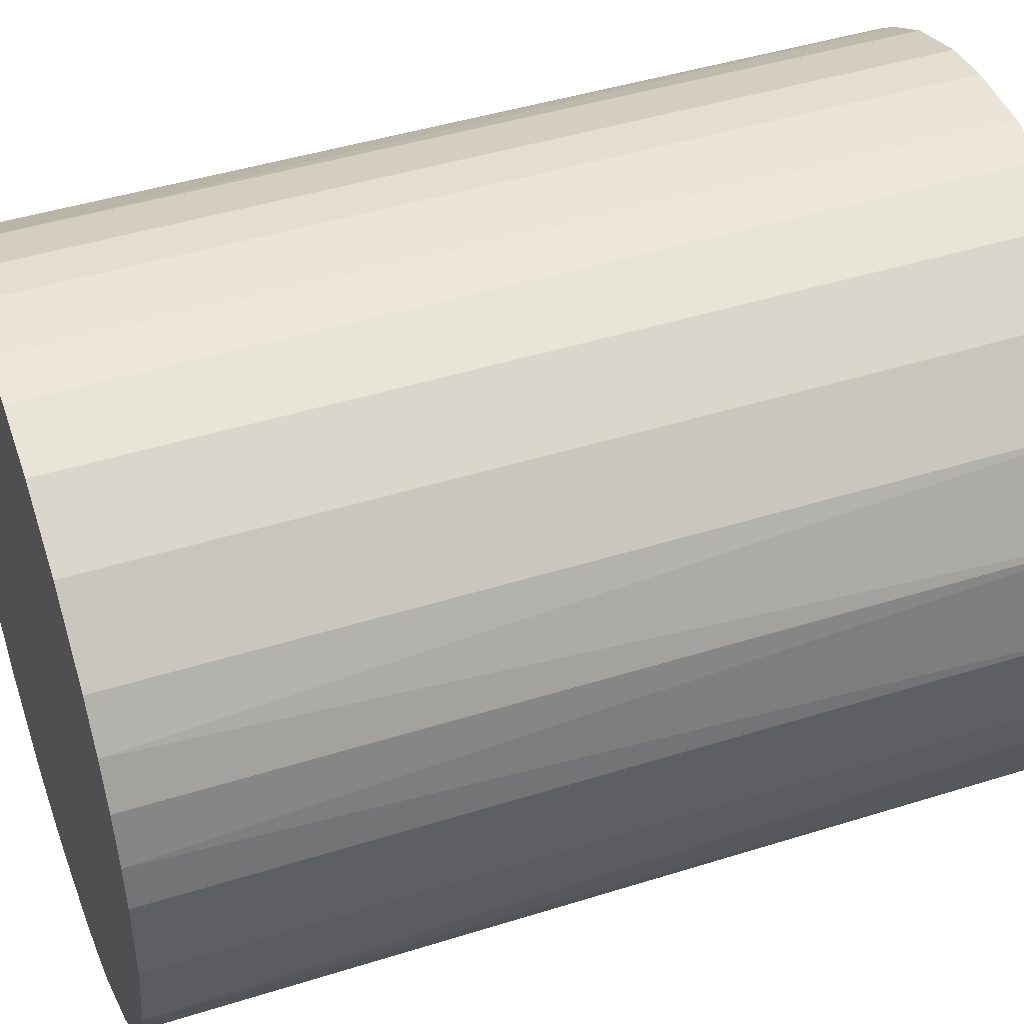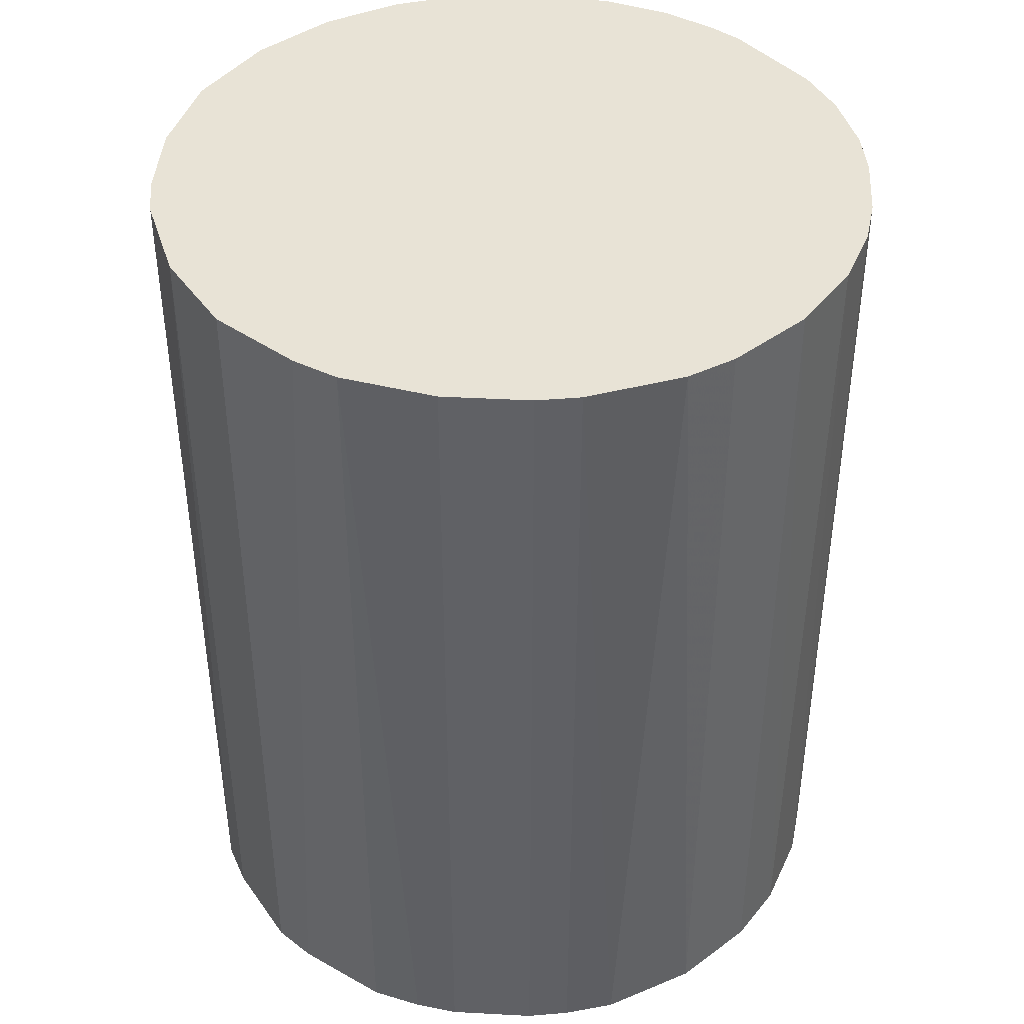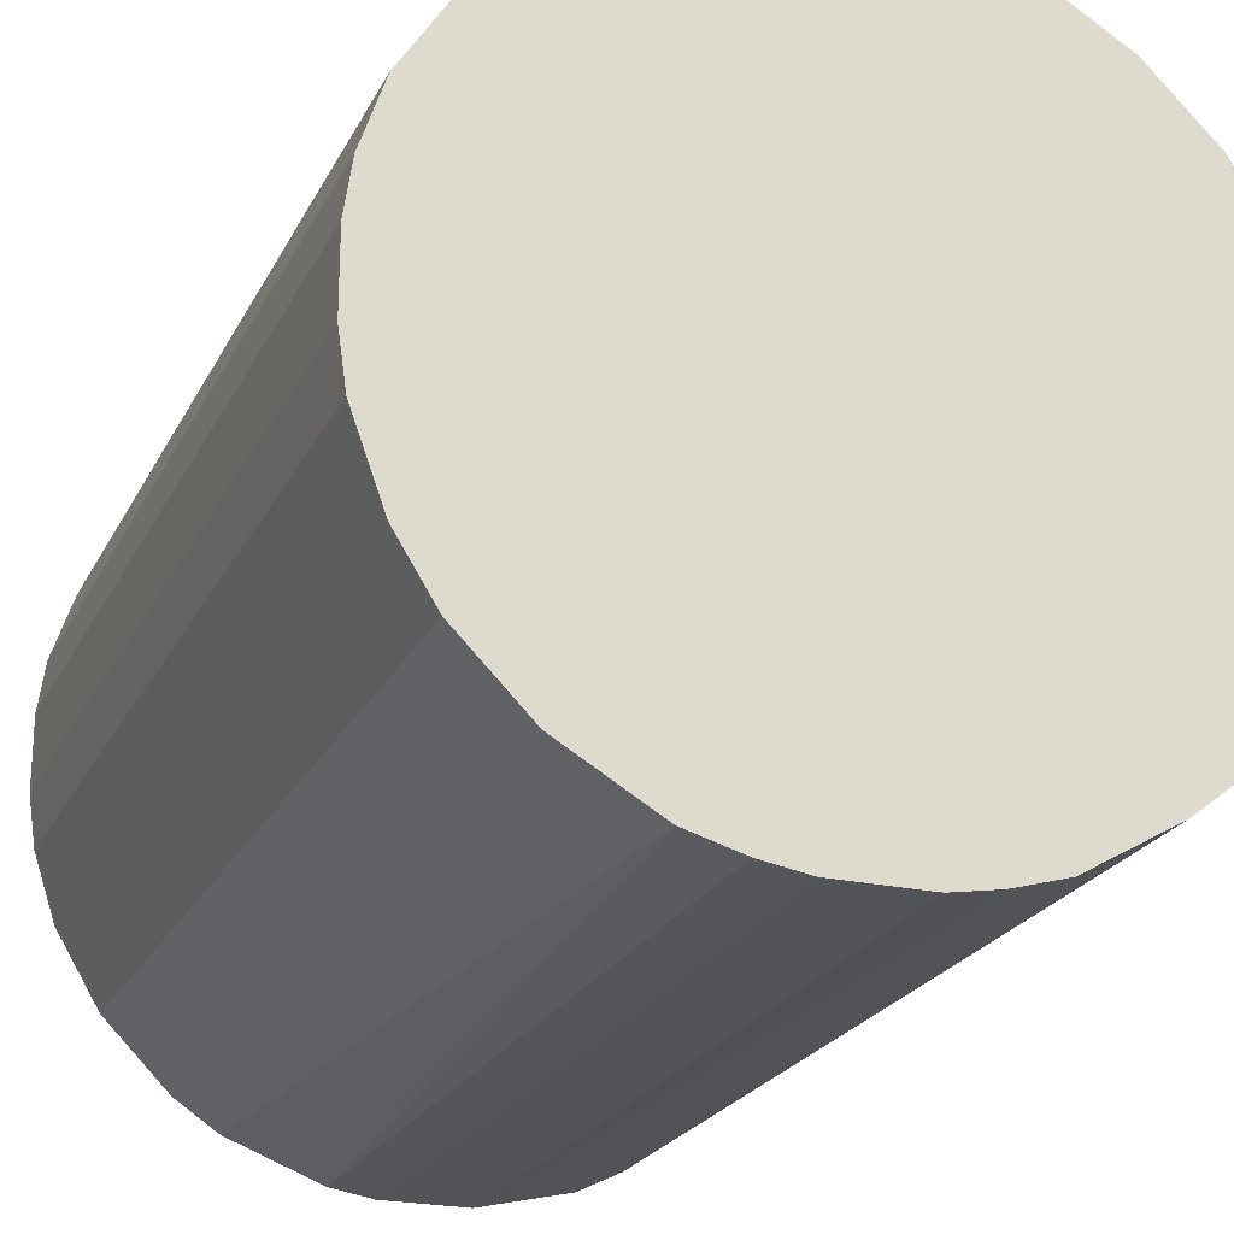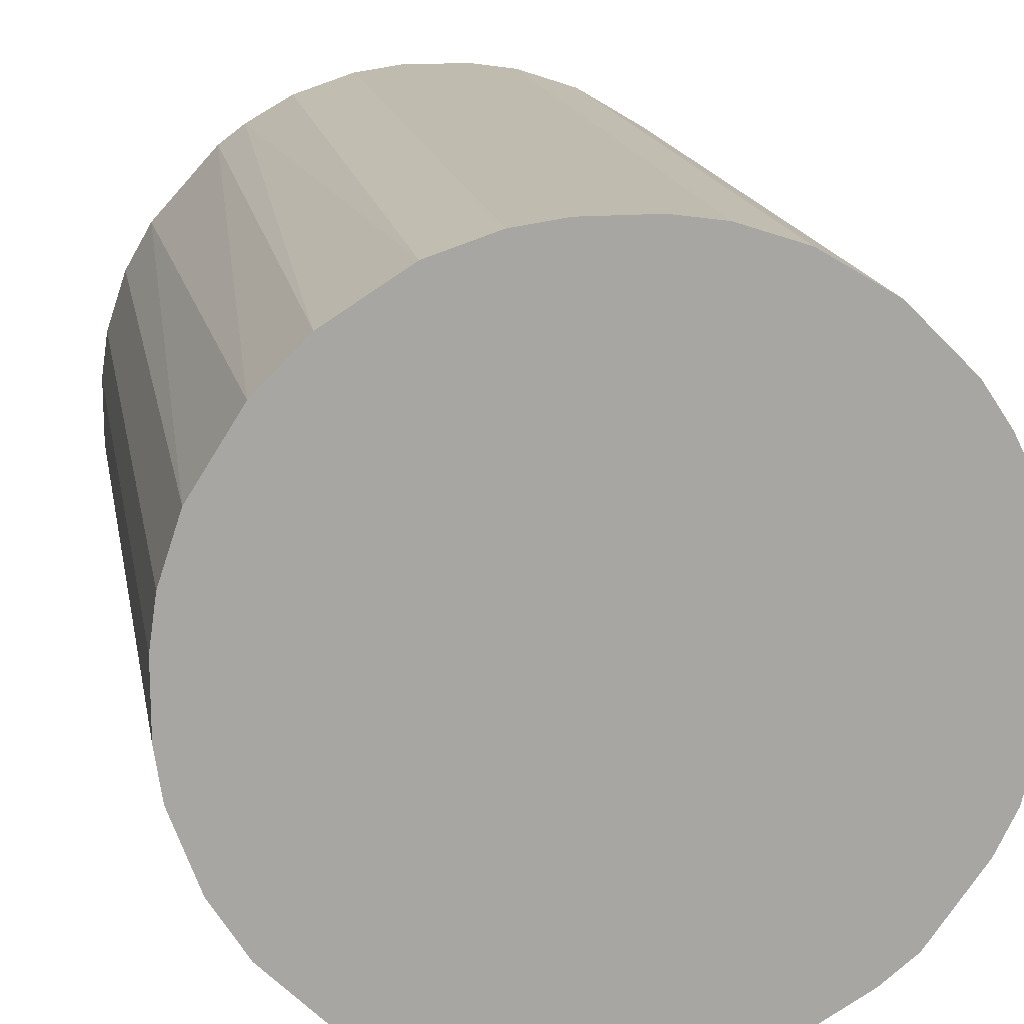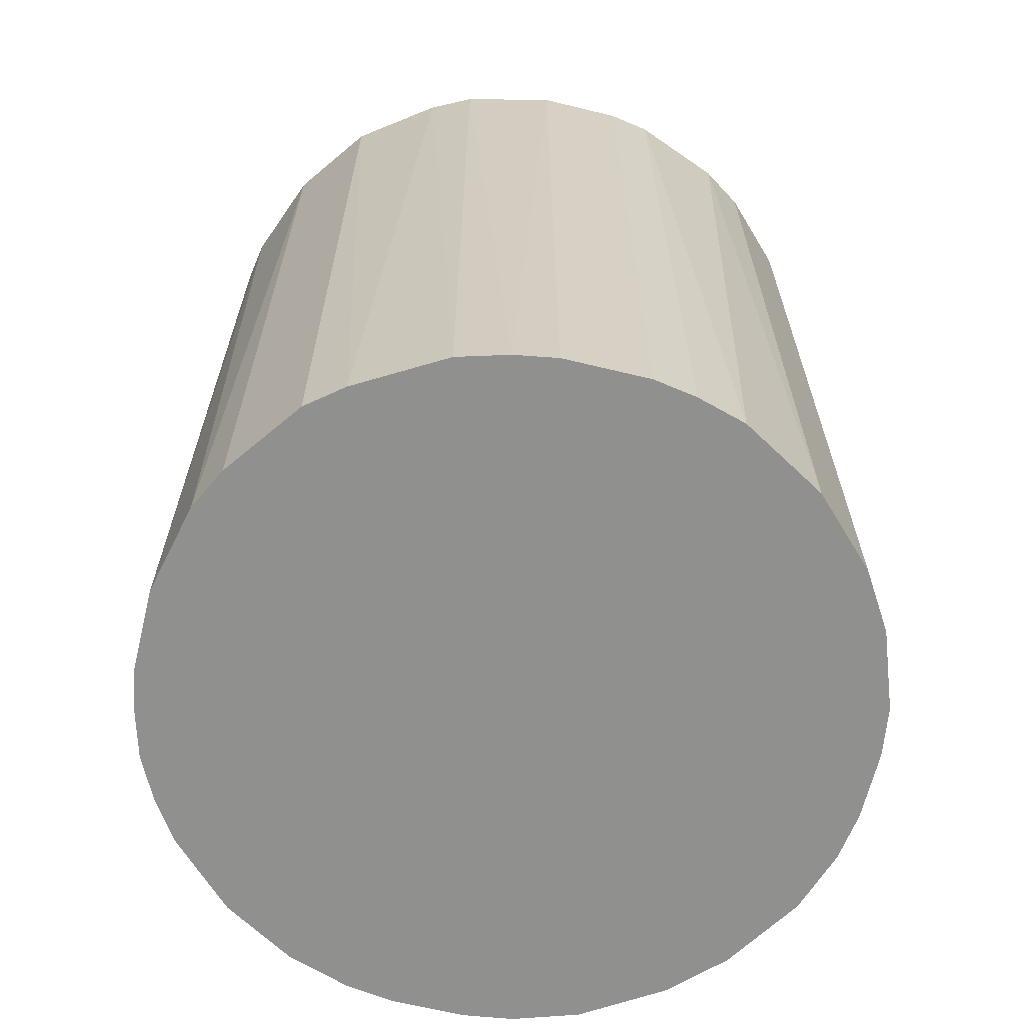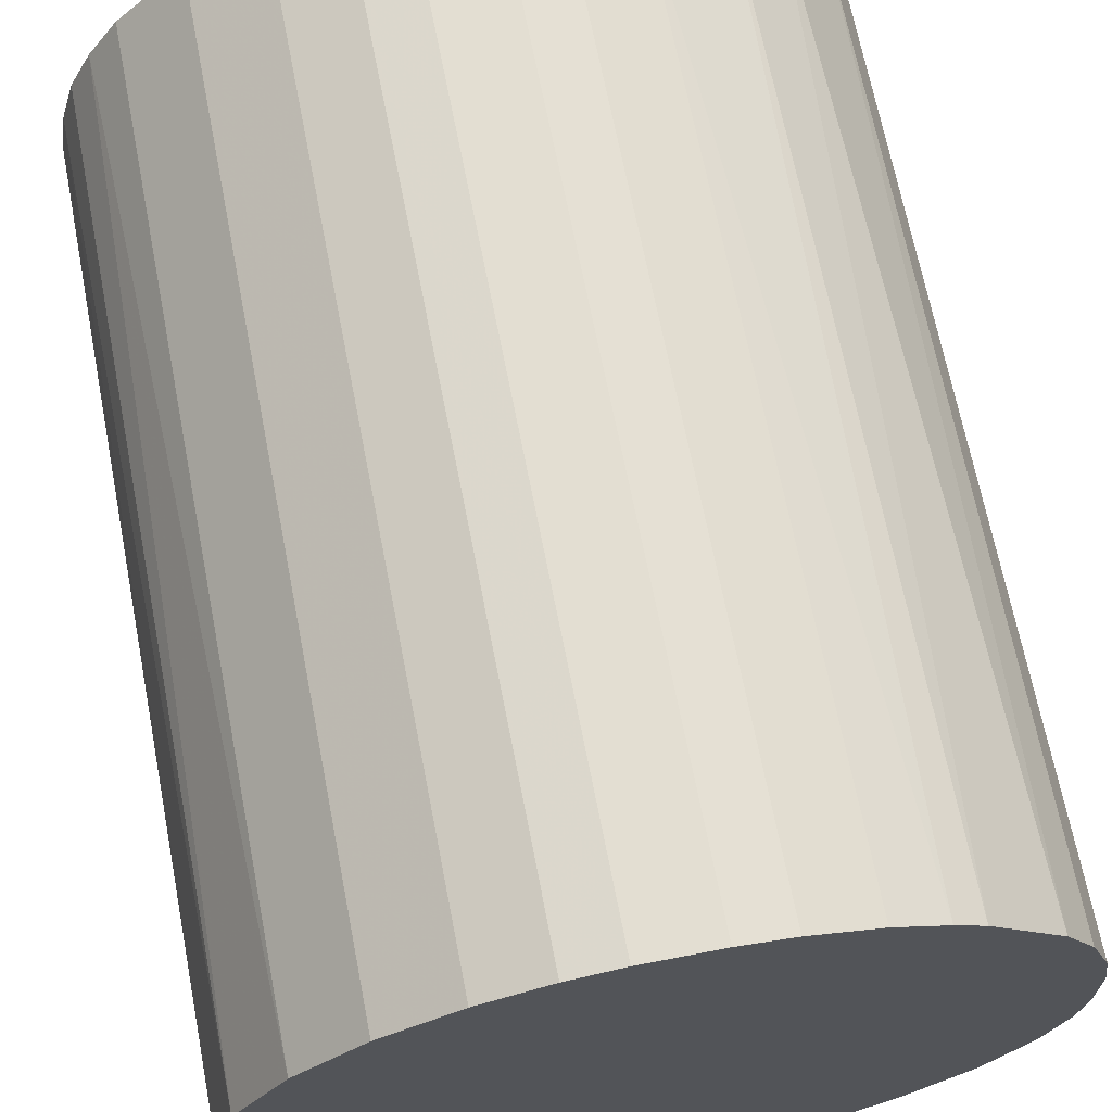
<metadata>
{"format":"obj","ext":"obj","renderer":"f3d","projection":"perspective","resolution":1024,"background":"white","views":[{"elev":44.6,"azim":-110.1,"up":"+Y"},{"elev":41.8,"azim":3.7,"up":"+Z"},{"elev":-22.9,"azim":159.1,"up":"+Y"},{"elev":16.1,"azim":169.9,"up":"+Y"},{"elev":-65.5,"azim":-13.7,"up":"+Z"},{"elev":67.7,"azim":-11.0,"up":"+Y"}]}
</metadata>
<code>
o convex_0
v -0.002408 0.02432 0.03087
v -0.002898 -0.02429 -0.03087
v -0.00581 -0.0238 -0.03087
v 0.005848 0.02383 -0.03087
v 0.02383 -0.00581 0.03087
v -0.0238 -0.00581 0.03087
v -0.02283 0.00925 -0.03087
v 0.02383 -0.00581 -0.03087
v 0.005848 -0.0238 0.03087
v 0.02043 0.01363 0.03087
v -0.01505 0.01946 0.03087
v -0.02137 -0.01213 -0.03087
v -0.01213 -0.02136 0.03087
v 0.01508 -0.01942 -0.03087
v 0.02238 0.01022 -0.03087
v -0.01019 0.02238 -0.03087
v 0.01946 -0.01505 0.03087
v -0.02283 0.00925 0.03087
v 0.01363 0.02043 0.03087
v 0.01557 0.01898 -0.03087
v -0.02429 -0.002894 -0.03087
v 0.02432 0.002445 0.03087
v -0.01748 -0.01748 0.03087
v -0.01505 -0.01942 -0.03087
v -0.01942 0.01508 -0.03087
v -0.002898 -0.02429 0.03087
v 0.005848 -0.0238 -0.03087
v 0.01217 -0.02136 0.03087
v 0.02189 -0.01116 -0.03087
v -0.02429 0.002931 0.03087
v 0.005848 0.02383 0.03087
v -0.002408 0.02432 -0.03087
v 0.02432 0.002445 -0.03087
v -0.01019 0.02238 0.03087
v -0.02137 -0.01213 0.03087
v 0.01022 0.02238 -0.03087
v -0.01942 0.01508 0.03087
v 0.02383 0.005847 0.03087
v -0.02429 0.002931 -0.03087
v -0.01505 0.01946 -0.03087
v 0.009254 -0.02282 -0.03087
v -0.02283 -0.009213 -0.03087
v -0.009217 -0.02282 -0.03087
v 0.01898 0.01557 -0.03087
v 0.02238 -0.01019 0.03087
v 0.01946 -0.01505 -0.03087
v -0.009217 -0.02282 0.03087
v 0.002936 -0.02429 -0.03087
v -0.00581 0.02383 -0.03087
v -0.01748 -0.01748 -0.03087
v 0.01557 0.01898 0.03087
v 0.02432 -0.002408 -0.03087
v 0.002445 0.02432 -0.03087
v 0.01508 -0.01942 0.03087
v 0.01022 0.02238 0.03087
v 0.02238 0.01022 0.03087
v 0.002936 -0.02429 0.03087
v -0.02137 0.01217 -0.03087
v -0.02429 -0.002894 0.03087
v 0.02383 0.005847 -0.03087
v -0.00581 0.02383 0.03087
v 0.02432 -0.002408 0.03087
v 0.002445 0.02432 0.03087
v -0.0238 0.005847 -0.03087
f 39 30 64
f 2 3 4
f 5 1 6
f 4 3 7
f 2 4 8
f 5 6 9
f 1 5 10
f 6 1 11
f 7 3 12
f 9 6 13
f 2 8 14
f 8 4 15
f 4 7 16
f 5 9 17
f 6 11 18
f 1 10 19
f 15 4 20
f 7 12 21
f 10 5 22
f 13 6 23
f 13 23 24
f 12 3 24
f 16 7 25
f 3 2 26
f 9 13 26
f 2 14 27
f 17 9 28
f 14 8 29
f 6 18 30
f 1 19 31
f 4 16 32
f 8 15 33
f 11 1 34
f 16 11 34
f 12 23 35
f 23 6 35
f 20 4 36
f 19 20 36
f 4 31 36
f 18 11 37
f 11 25 37
f 10 22 38
f 22 33 38
f 7 21 39
f 21 30 39
f 11 16 40
f 16 25 40
f 25 11 40
f 9 27 41
f 27 14 41
f 14 28 41
f 28 9 41
f 6 21 42
f 21 12 42
f 35 6 42
f 12 35 42
f 13 24 43
f 24 3 43
f 10 15 44
f 15 20 44
f 8 5 45
f 5 17 45
f 29 8 45
f 17 29 45
f 17 14 46
f 14 29 46
f 29 17 46
f 3 26 47
f 26 13 47
f 13 43 47
f 43 3 47
f 26 2 48
f 2 27 48
f 27 9 48
f 1 32 49
f 32 16 49
f 16 34 49
f 23 12 50
f 24 23 50
f 12 24 50
f 19 10 51
f 20 19 51
f 10 44 51
f 44 20 51
f 5 8 52
f 8 33 52
f 33 22 52
f 31 4 53
f 32 1 53
f 4 32 53
f 14 17 54
f 28 14 54
f 17 28 54
f 31 19 55
f 19 36 55
f 36 31 55
f 15 10 56
f 10 38 56
f 38 15 56
f 9 26 57
f 26 48 57
f 48 9 57
f 7 18 58
f 25 7 58
f 18 37 58
f 37 25 58
f 21 6 59
f 6 30 59
f 30 21 59
f 33 15 60
f 15 38 60
f 38 33 60
f 34 1 61
f 1 49 61
f 49 34 61
f 22 5 62
f 5 52 62
f 52 22 62
f 1 31 63
f 53 1 63
f 31 53 63
f 18 7 64
f 30 18 64
f 7 39 64

</code>
